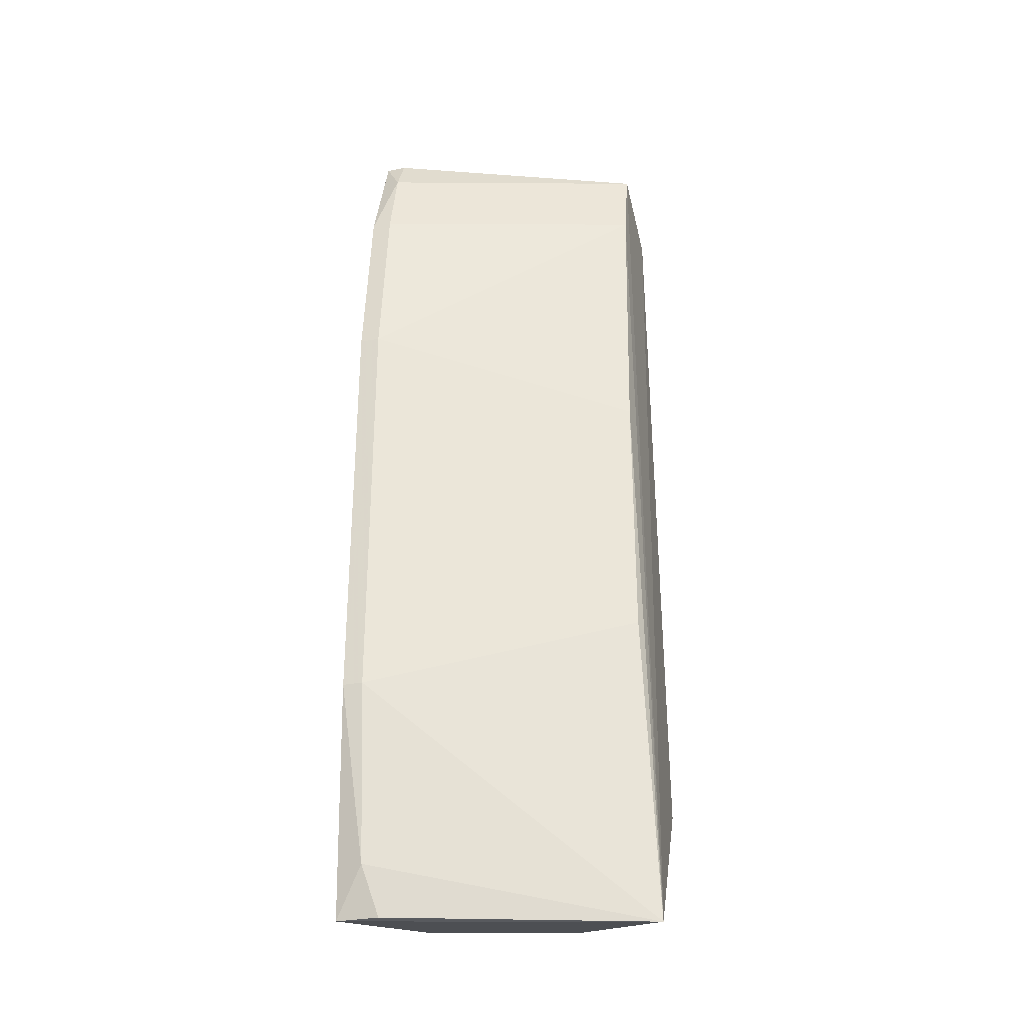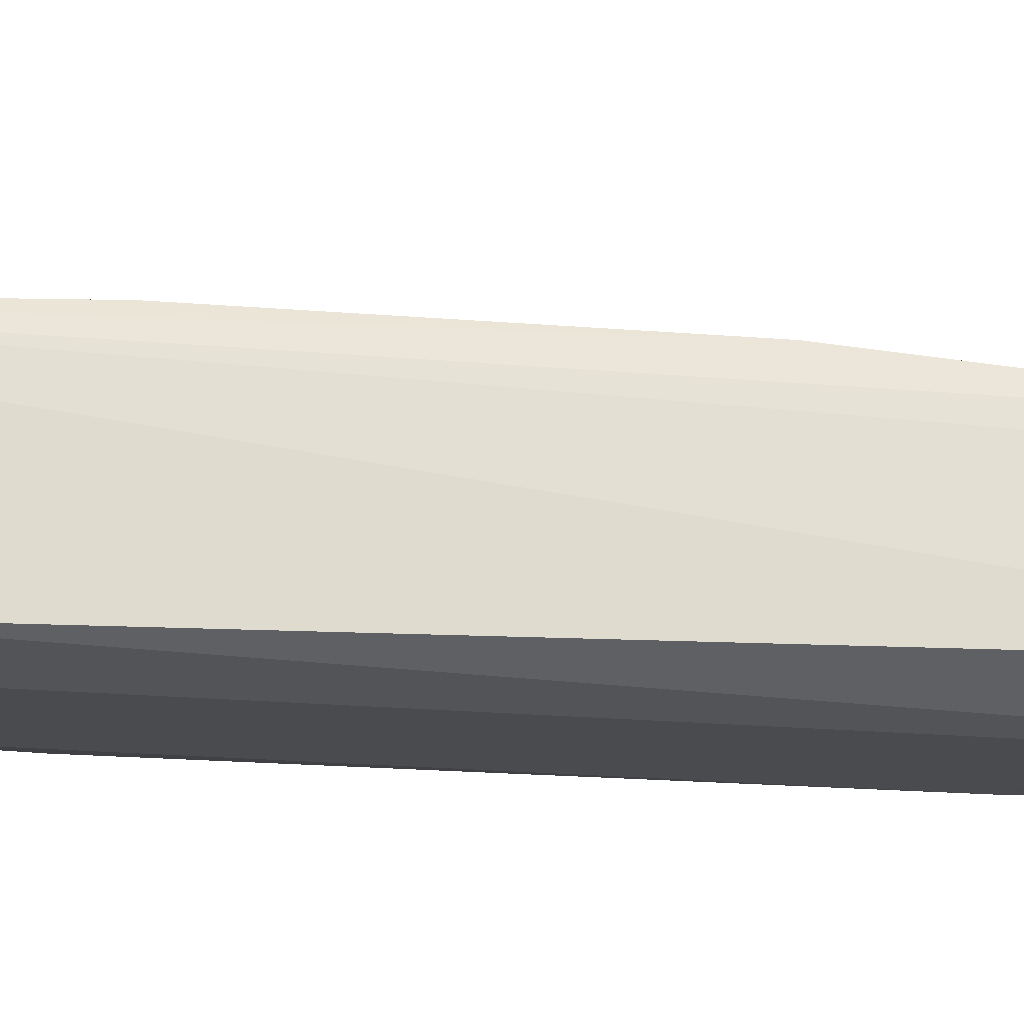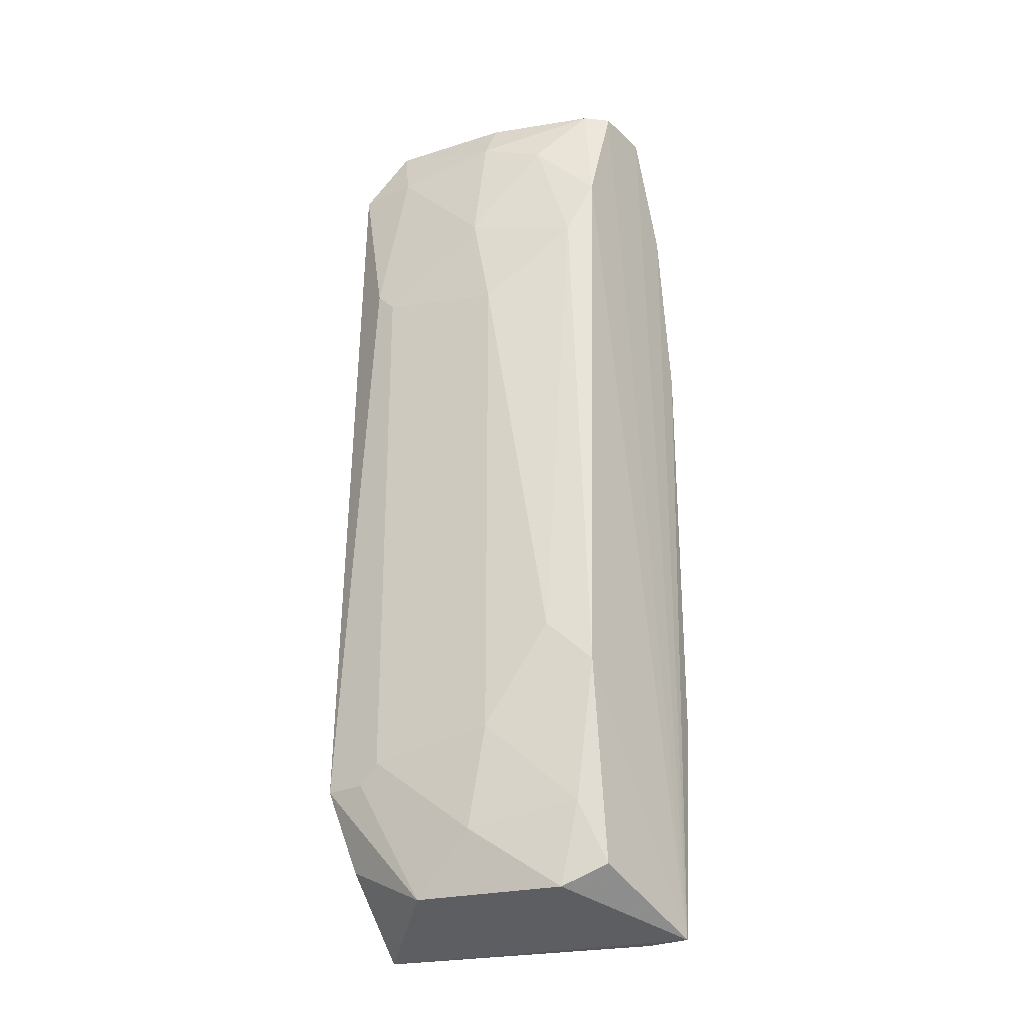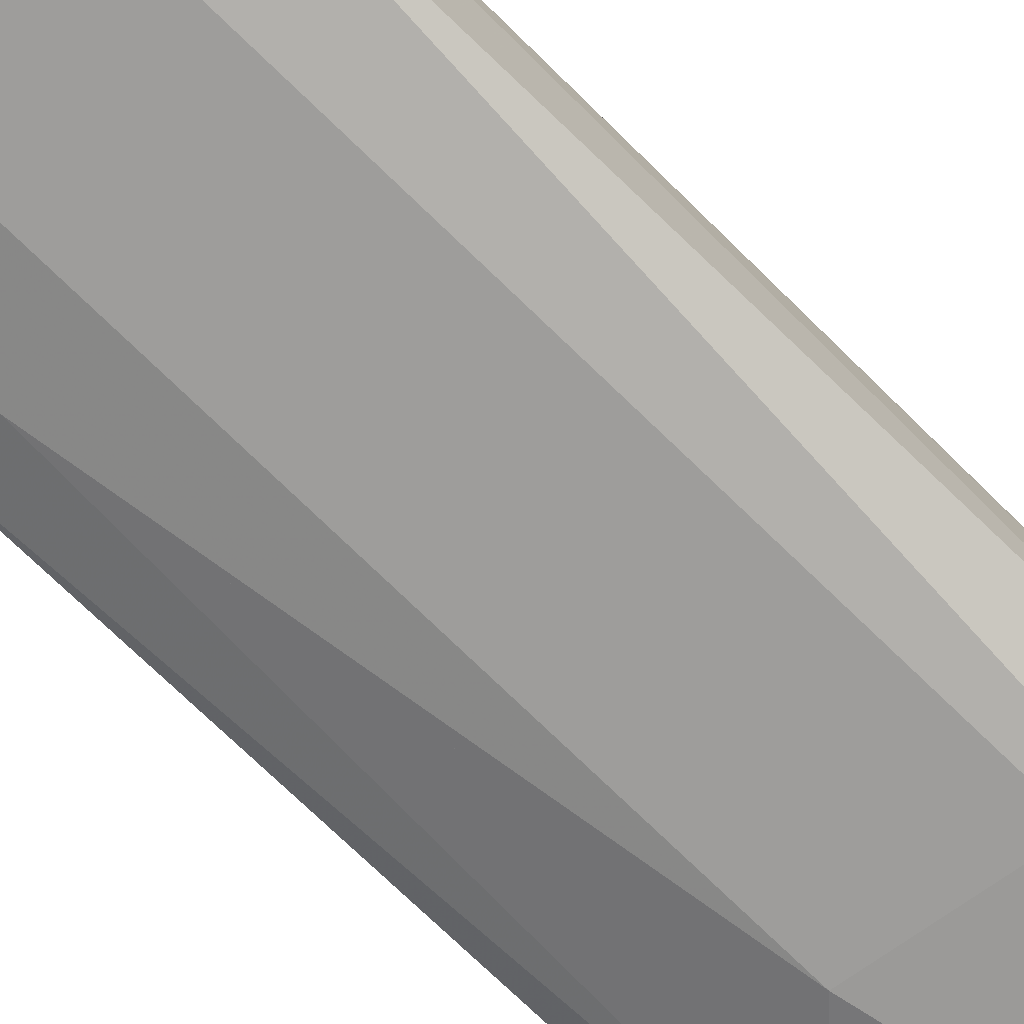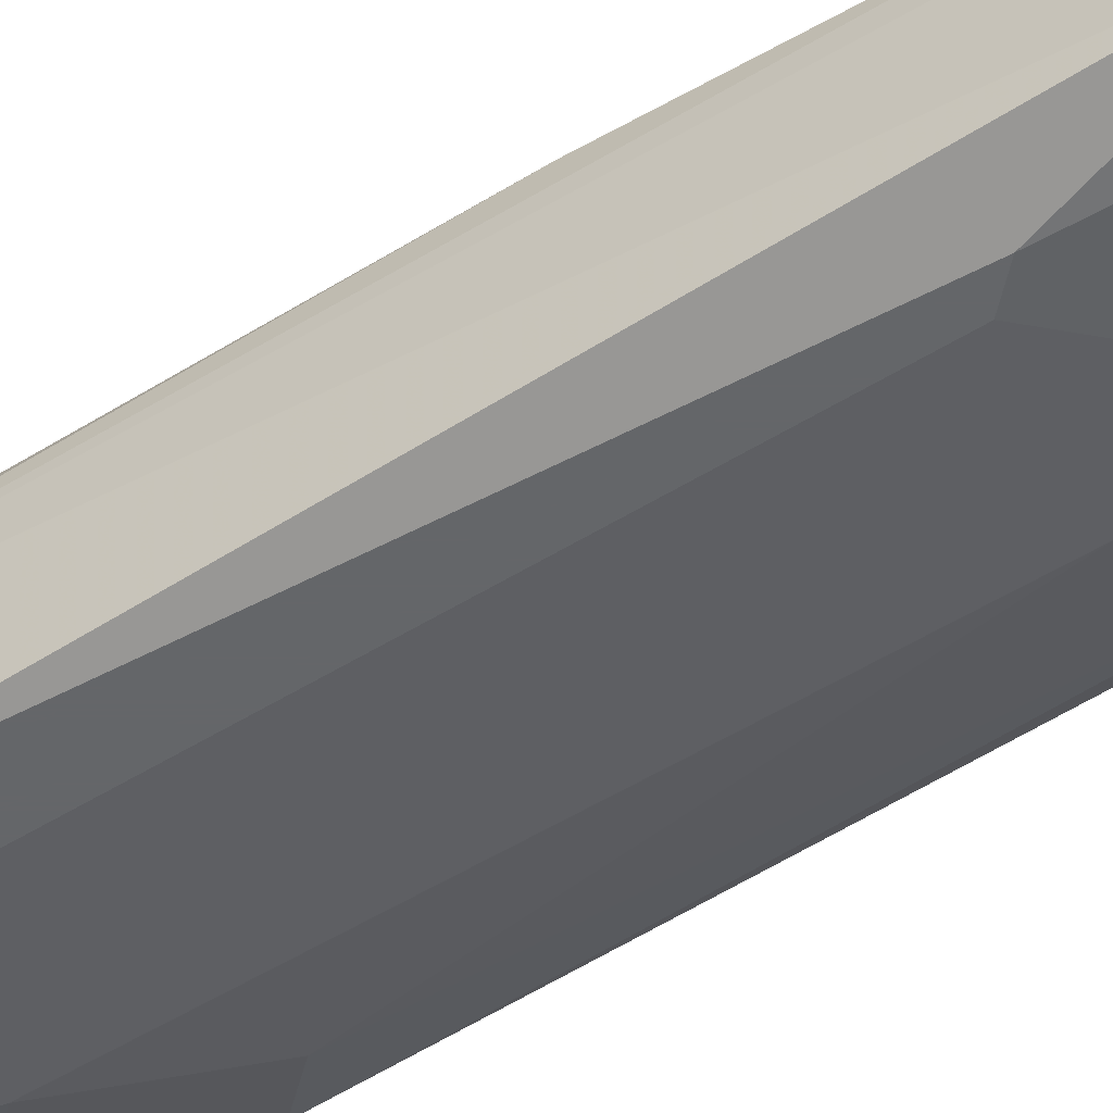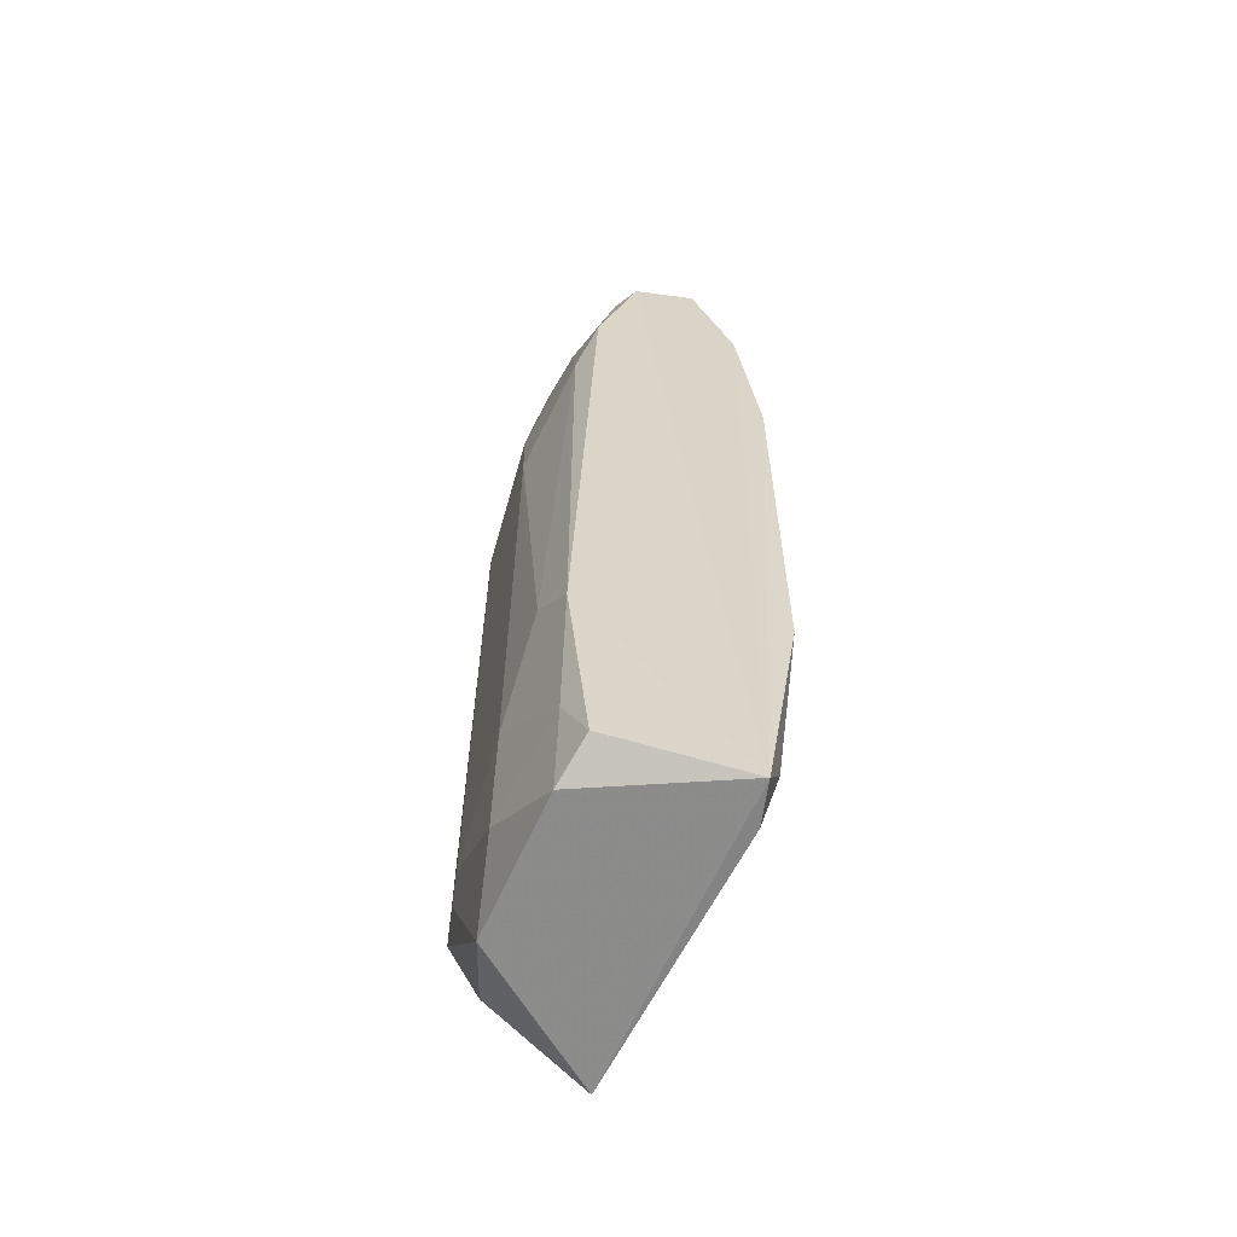
<metadata>
{"format":"obj","ext":"obj","renderer":"f3d","projection":"perspective","resolution":1024,"background":"white","views":[{"elev":-30.8,"azim":15.8,"up":"+Y"},{"elev":-23.1,"azim":82.0,"up":"+Z"},{"elev":-26.8,"azim":-144.2,"up":"+Y"},{"elev":-78.8,"azim":46.4,"up":"+Z"},{"elev":-51.7,"azim":124.1,"up":"+Z"},{"elev":-61.2,"azim":-97.8,"up":"+Y"}]}
</metadata>
<code>
v -0.09688 0.2751 -0.2349
v -0.2307 -0.2354 -0.1461
v -0.07067 -0.2354 -0.1919
v -0.226 0.2105 -0.1381
v -0.226 0.2105 -0.2134
v -0.09688 -0.1554 -0.2564
v -0.07535 0.2212 -0.1919
v -0.2152 -0.1123 -0.1273
v -0.2045 -0.22 -0.2241
v -0.1722 0.1351 -0.2456
v -0.07535 0.2428 -0.2456
v -0.226 0.2751 -0.1596
v -0.07535 0.07053 -0.1811
v -0.226 -0.1016 -0.2241
v -0.2152 0.1136 -0.1273
v -0.07535 -0.1554 -0.2564
v -0.1722 -0.1339 -0.2456
v -0.1076 0.1459 -0.2564
v -0.1614 0.2535 -0.2349
v -0.1292 -0.22 -0.2456
v -0.07535 0.2643 -0.2026
v -0.2152 0.2751 -0.2026
v -0.07535 -0.06928 -0.1811
v -0.2152 -0.2092 -0.1381
v -0.226 -0.2092 -0.2134
v -0.226 -0.1123 -0.1273
v -0.2152 0.2105 -0.1381
v -0.2152 0.1782 -0.2241
v -0.2152 0.2535 -0.1488
v -0.1614 0.189 -0.2456
v -0.08229 -0.1972 -0.2407
v -0.1076 0.2428 -0.2456
v -0.1614 -0.1877 -0.2456
v -0.09688 0.1567 -0.2564
v -0.2045 -0.08003 -0.2349
v -0.1076 -0.1446 -0.2564
v -0.226 0.1136 -0.1273
v -0.226 0.2751 -0.1919
v -0.2078 -0.2354 -0.1461
v -0.2152 0.2751 -0.1596
v -0.1937 0.2428 -0.2241
v -0.1614 0.2751 -0.2241
v -0.2152 -0.1769 -0.2241
f 33 9 43
f 2 4 12
f 3 7 13
f 2 5 14
f 13 7 15
f 8 13 15
f 11 3 16
f 16 6 18
f 17 10 18
f 3 2 20
f 2 9 20
f 6 16 20
f 7 3 21
f 3 11 21
f 11 1 21
f 12 1 22
f 8 3 23
f 3 13 23
f 13 8 23
f 3 8 24
f 9 2 25
f 2 14 25
f 8 15 26
f 2 24 26
f 24 8 26
f 4 15 27
f 15 7 27
f 7 21 27
f 14 5 28
f 12 4 29
f 4 27 29
f 27 21 29
f 18 10 30
f 10 28 30
f 16 3 31
f 3 20 31
f 20 16 31
f 1 11 32
f 19 1 32
f 30 19 32
f 20 9 33
f 6 20 33
f 11 16 34
f 16 18 34
f 18 30 34
f 32 11 34
f 30 32 34
f 10 17 35
f 17 14 35
f 14 28 35
f 28 10 35
f 18 6 36
f 17 18 36
f 6 33 36
f 33 17 36
f 4 2 37
f 15 4 37
f 2 26 37
f 26 15 37
f 5 2 38
f 2 12 38
f 22 5 38
f 12 22 38
f 2 3 39
f 24 2 39
f 3 24 39
f 1 12 40
f 21 1 40
f 12 29 40
f 29 21 40
f 5 22 41
f 22 19 41
f 28 5 41
f 19 30 41
f 30 28 41
f 1 19 42
f 22 1 42
f 19 22 42
f 14 17 43
f 9 25 43
f 25 14 43
f 17 33 43

</code>
